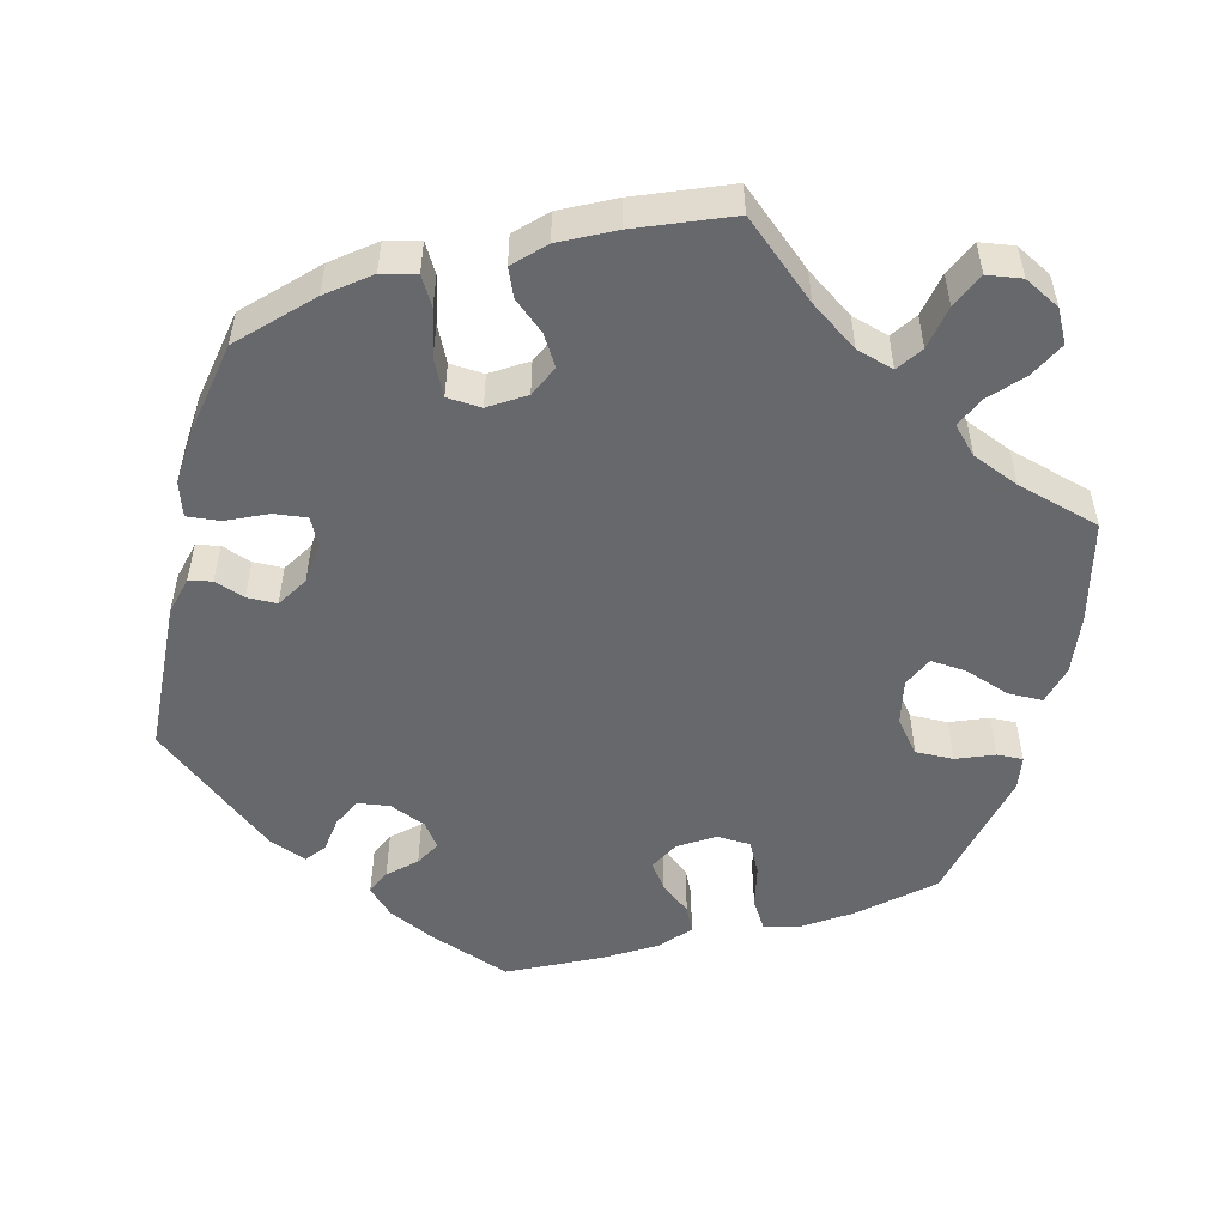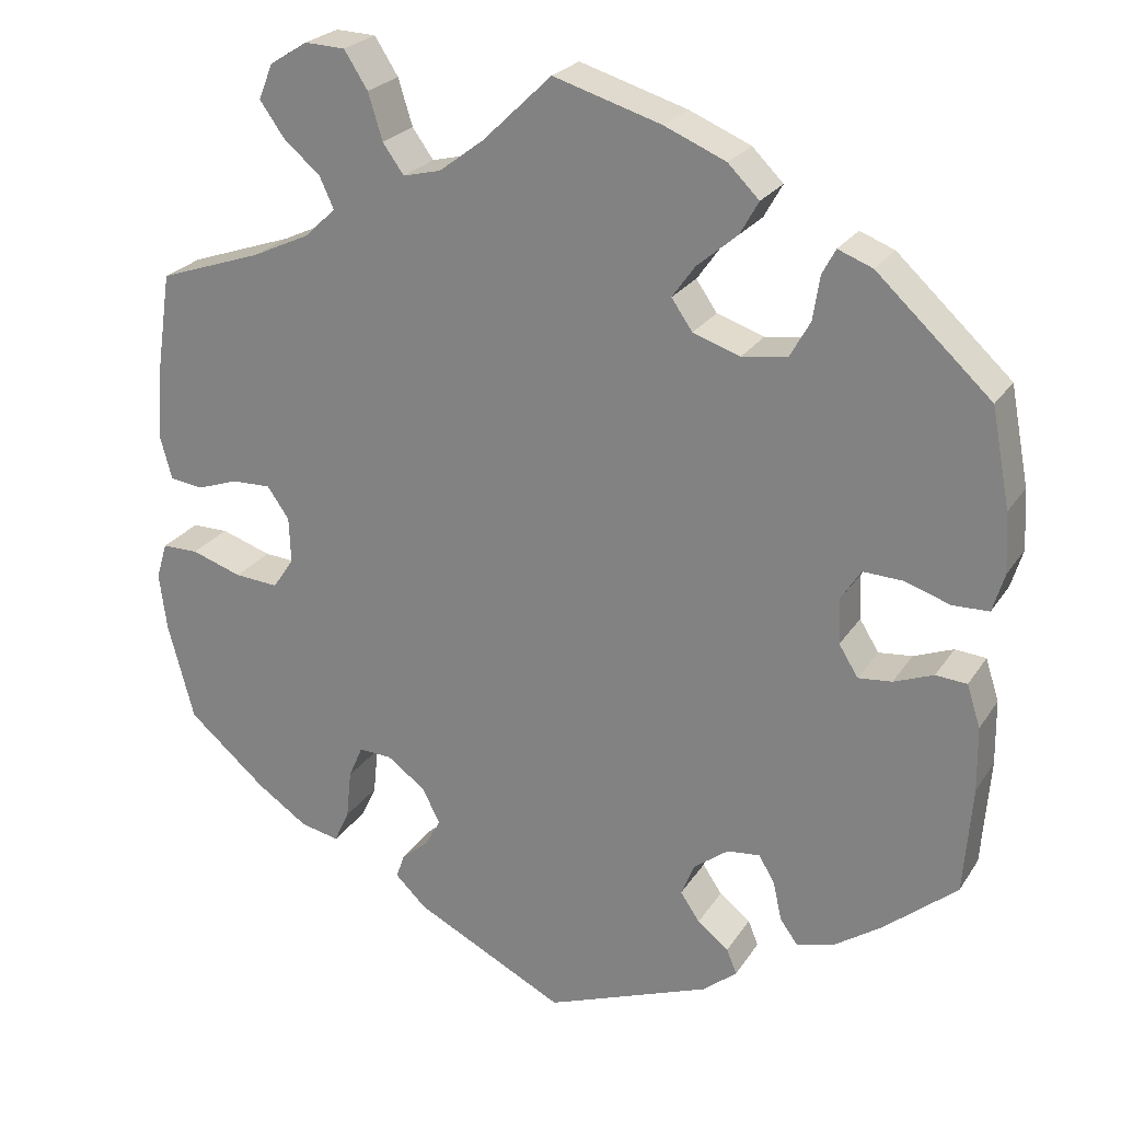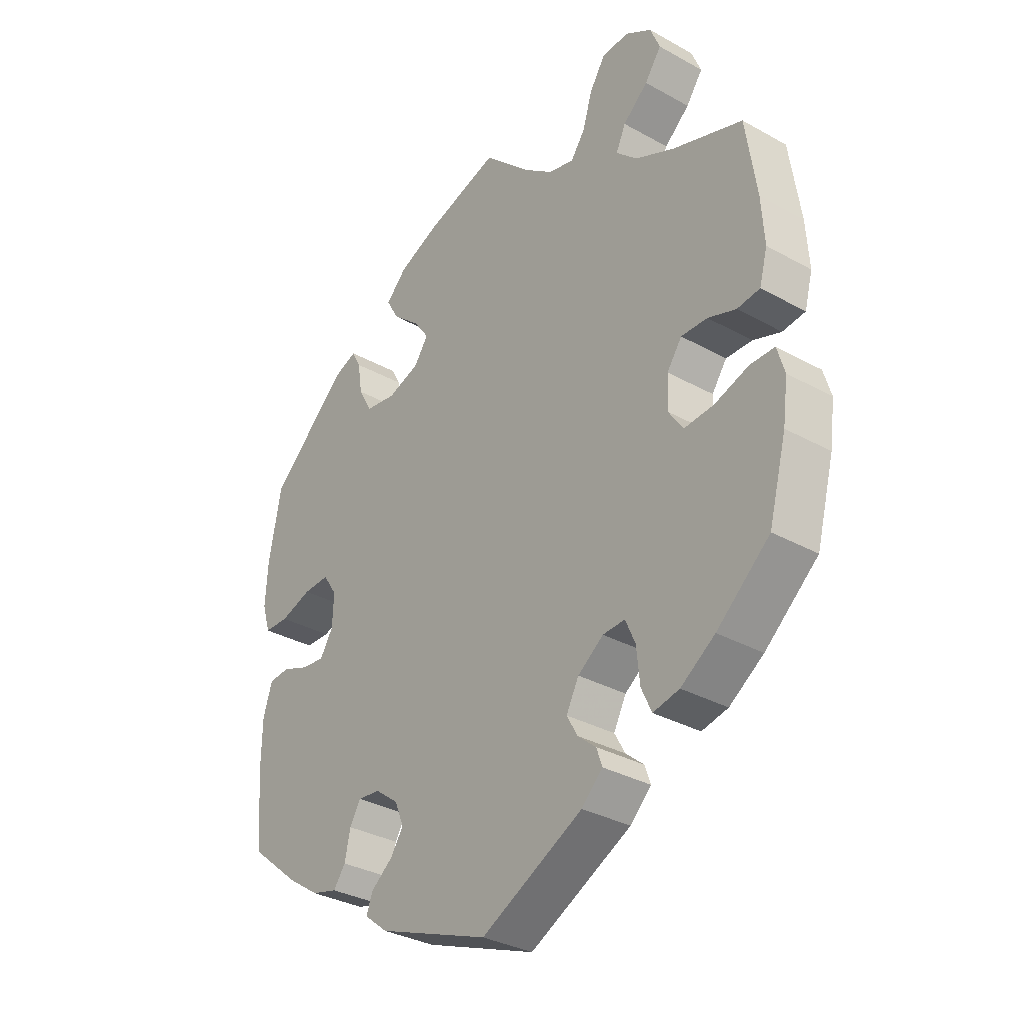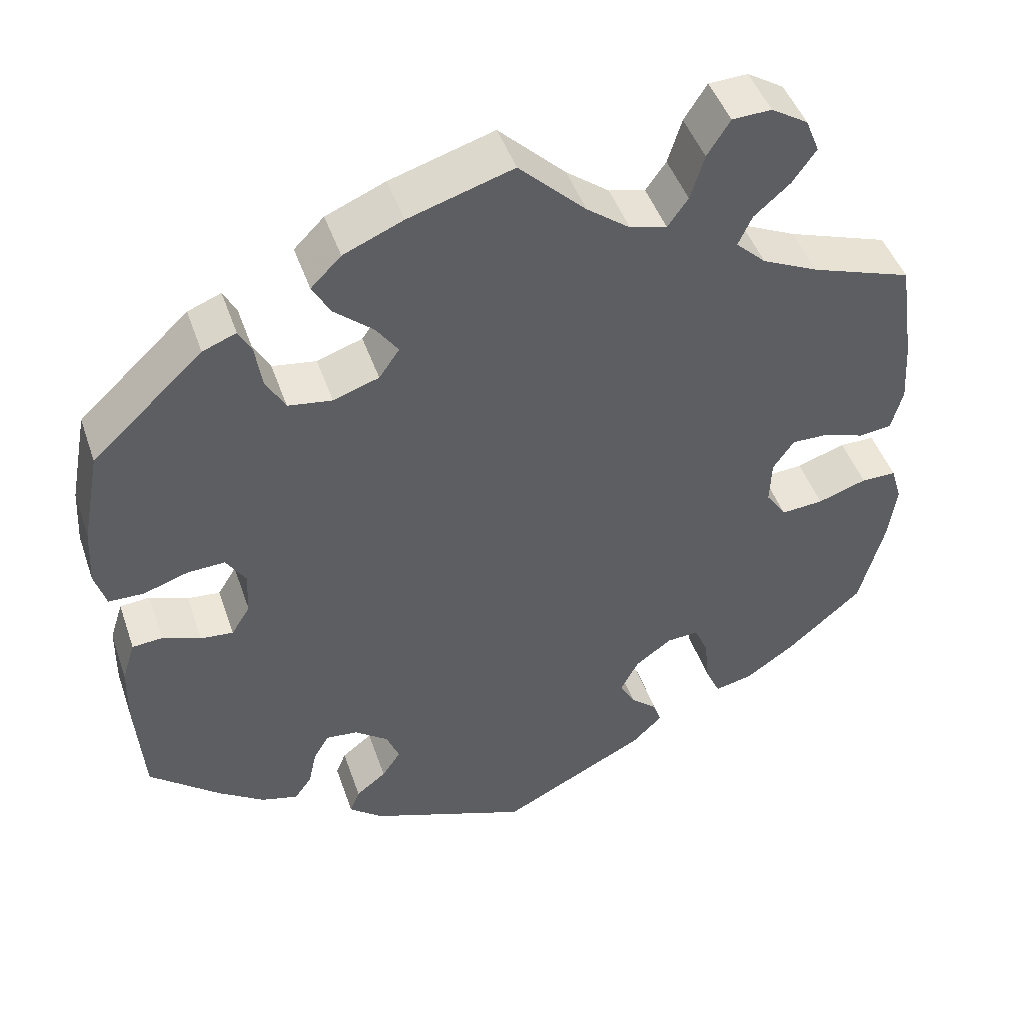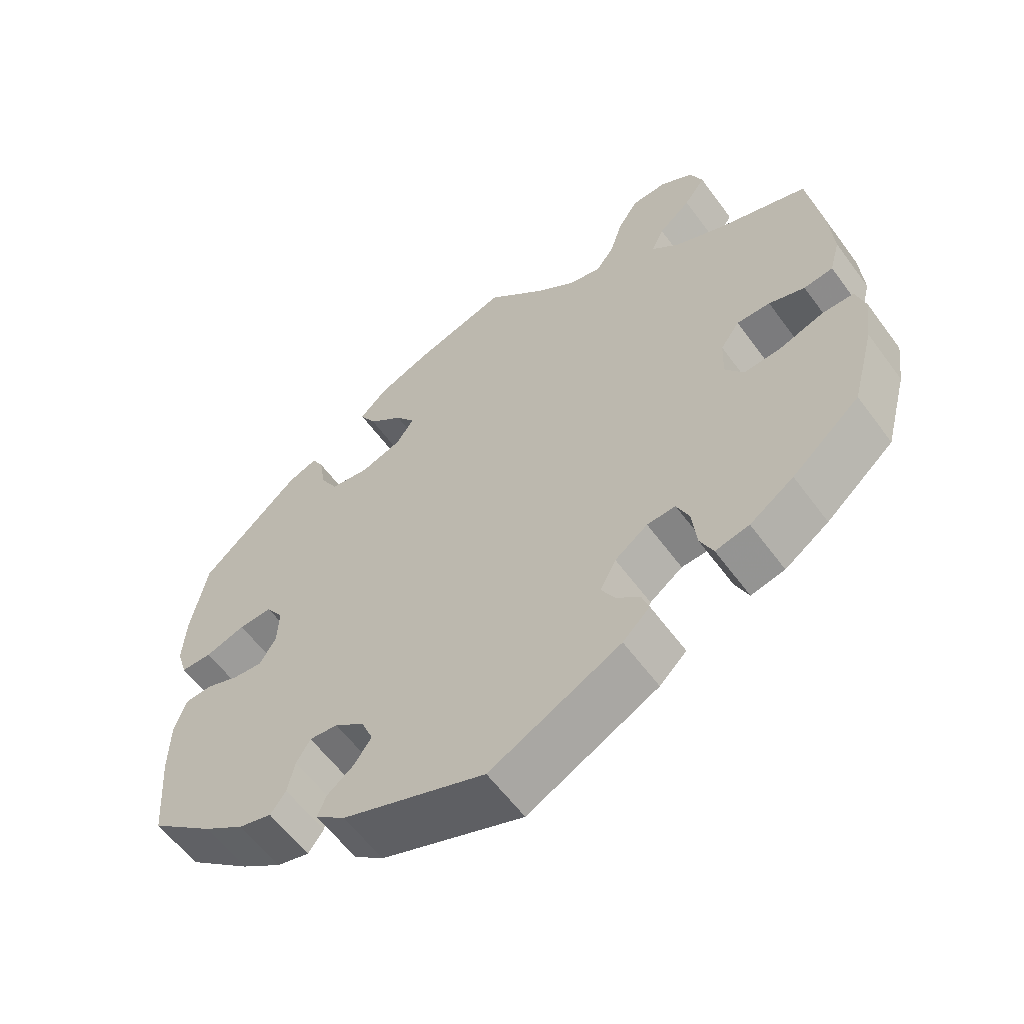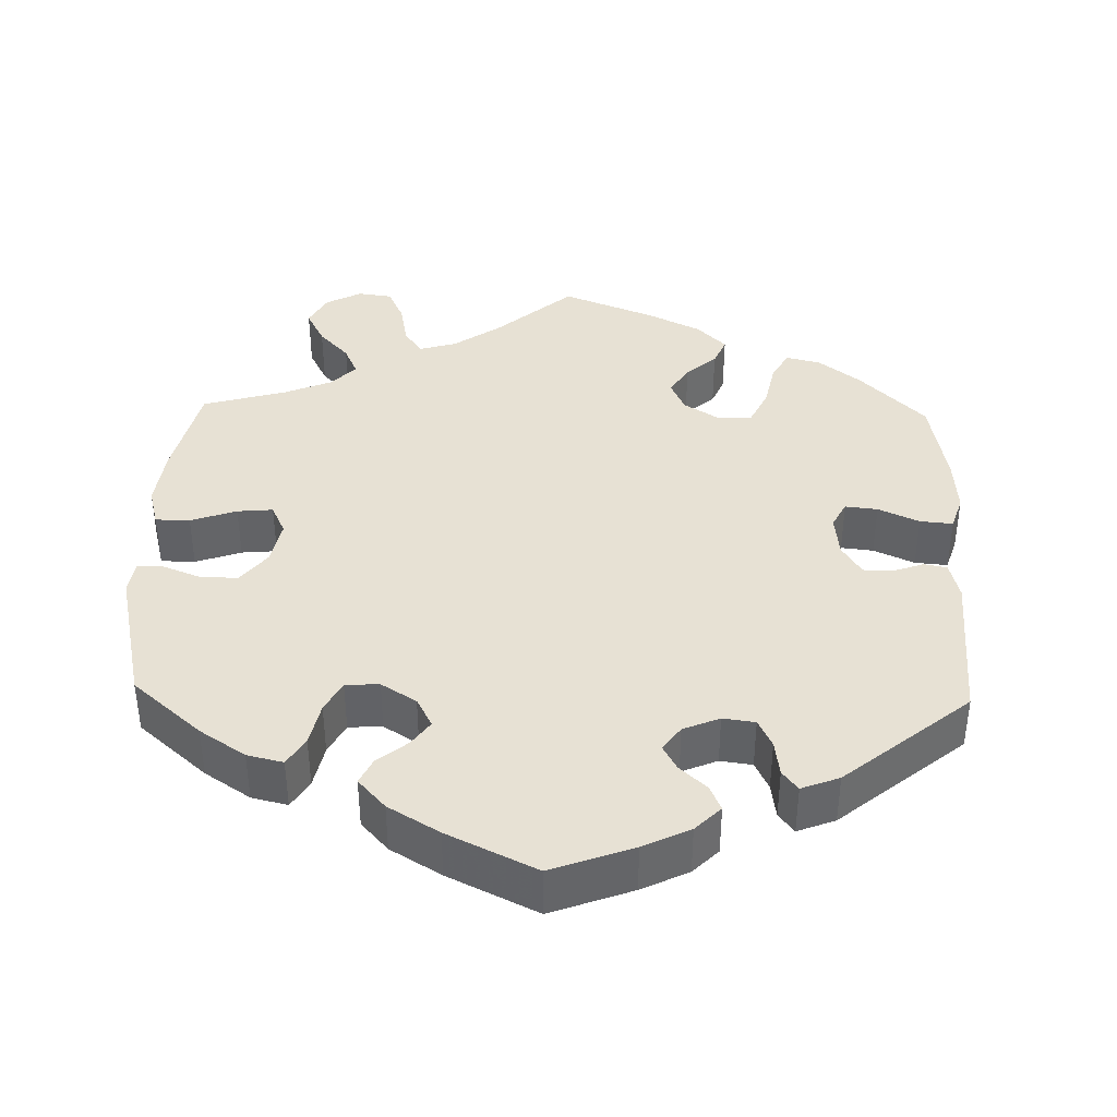
<metadata>
{"format":"obj","ext":"obj","renderer":"f3d","projection":"perspective","resolution":1024,"background":"white","views":[{"elev":-52.3,"azim":-74.0,"up":"+Y"},{"elev":24.1,"azim":25.0,"up":"+Z"},{"elev":-32.9,"azim":-127.6,"up":"+Z"},{"elev":46.2,"azim":161.4,"up":"+Z"},{"elev":-59.4,"azim":-143.9,"up":"+Z"},{"elev":39.4,"azim":121.6,"up":"+Y"}]}
</metadata>
<code>
v 0.127 0.07 0.539
v 0.2 0.07 0.508
v 0.237 0.07 0.471
v 0.215 0.07 0.432
v 0.167 0.07 0.391
v 0.14 0.07 0.353
v 0.165 0.07 0.317
v 0.221 0.07 0.298
v 0.275 0.07 0.306
v 0.299 0.07 0.349
v 0.307 0.07 0.401
v 0.323 0.07 0.431
v 0.364 0.07 0.415
v 0.5 0.07 0.289
v 0.522 0.07 0.173
v 0.526 0.07 0.102
v 0.512 0.07 0.056
v 0.469 0.07 0.055
v 0.414 0.07 0.073
v 0.368 0.07 0.075
v 0.344 0.07 0.038
v 0.346 0.07 -0.016
v 0.369 0.07 -0.053
v 0.409 0.07 -0.049
v 0.456 0.07 -0.031
v 0.493 0.07 -0.034
v 0.509 0.07 -0.084
v 0.51 0.07 -0.161
v 0.5 0.07 -0.289
v 0.413 0.07 -0.361
v 0.357 0.07 -0.399
v 0.312 0.07 -0.411
v 0.291 0.07 -0.382
v 0.281 0.07 -0.336
v 0.262 0.07 -0.304
v 0.223 0.07 -0.308
v 0.182 0.07 -0.339
v 0.166 0.07 -0.378
v 0.189 0.07 -0.412
v 0.226 0.07 -0.441
v 0.238 0.07 -0.471
v 0.197 0.07 -0.504
v 0.001 0.07 -0.578
v -0.178 0.07 -0.487
v -0.215 0.07 -0.451
v -0.205 0.07 -0.422
v -0.173 0.07 -0.395
v -0.154 0.07 -0.361
v -0.176 0.07 -0.319
v -0.221 0.07 -0.286
v -0.26 0.07 -0.284
v -0.277 0.07 -0.323
v -0.283 0.07 -0.381
v -0.301 0.07 -0.42
v -0.347 0.07 -0.41
v -0.407 0.07 -0.369
v -0.5 0.07 -0.289
v -0.531 0.07 -0.173
v -0.54 0.07 -0.105
v -0.527 0.07 -0.061
v -0.484 0.07 -0.061
v -0.424 0.07 -0.081
v -0.372 0.07 -0.085
v -0.347 0.07 -0.048
v -0.349 0.07 0.007
v -0.375 0.07 0.044
v -0.421 0.07 0.043
v -0.47 0.07 0.026
v -0.51 0.07 0.031
v -0.524 0.07 0.083
v -0.519 0.07 0.16
v -0.5 0.07 0.289
v -0.377 0.07 0.331
v -0.308 0.07 0.363
v -0.271 0.07 0.398
v -0.288 0.07 0.435
v -0.332 0.07 0.473
v -0.361 0.07 0.514
v -0.344 0.07 0.556
v -0.299 0.07 0.584
v -0.251 0.07 0.582
v -0.223 0.07 0.538
v -0.206 0.07 0.483
v -0.181 0.07 0.448
v -0.136 0.07 0.459
v -0.083 0.07 0.499
v -0.001 0.07 0.578
v 0.127 0 0.539
v 0.2 0 0.508
v 0.237 0 0.471
v 0.215 0 0.432
v 0.167 0 0.391
v 0.14 0 0.353
v 0.165 0 0.317
v 0.221 0 0.298
v 0.275 0 0.306
v 0.299 0 0.349
v 0.307 0 0.401
v 0.323 0 0.431
v 0.364 0 0.415
v 0.5 0 0.289
v 0.522 0 0.173
v 0.526 0 0.102
v 0.512 0 0.056
v 0.469 0 0.055
v 0.414 0 0.073
v 0.368 0 0.075
v 0.344 0 0.038
v 0.346 0 -0.016
v 0.369 0 -0.053
v 0.409 0 -0.049
v 0.456 0 -0.031
v 0.493 0 -0.034
v 0.509 0 -0.084
v 0.51 0 -0.161
v 0.5 0 -0.289
v 0.413 0 -0.361
v 0.357 0 -0.399
v 0.312 0 -0.411
v 0.291 0 -0.382
v 0.281 0 -0.336
v 0.262 0 -0.304
v 0.223 0 -0.308
v 0.182 0 -0.339
v 0.166 0 -0.378
v 0.189 0 -0.412
v 0.226 0 -0.441
v 0.238 0 -0.471
v 0.197 0 -0.504
v 0.001 0 -0.578
v -0.178 0 -0.487
v -0.215 0 -0.451
v -0.205 0 -0.422
v -0.173 0 -0.395
v -0.154 0 -0.361
v -0.176 0 -0.319
v -0.221 0 -0.286
v -0.26 0 -0.284
v -0.277 0 -0.323
v -0.283 0 -0.381
v -0.301 0 -0.42
v -0.347 0 -0.41
v -0.407 0 -0.369
v -0.5 0 -0.289
v -0.531 0 -0.173
v -0.54 0 -0.105
v -0.527 0 -0.061
v -0.484 0 -0.061
v -0.424 0 -0.081
v -0.372 0 -0.085
v -0.347 0 -0.048
v -0.349 0 0.007
v -0.375 0 0.044
v -0.421 0 0.043
v -0.47 0 0.026
v -0.51 0 0.031
v -0.524 0 0.083
v -0.519 0 0.16
v -0.5 0 0.289
v -0.377 0 0.331
v -0.308 0 0.363
v -0.271 0 0.398
v -0.288 0 0.435
v -0.332 0 0.473
v -0.361 0 0.514
v -0.344 0 0.556
v -0.299 0 0.584
v -0.251 0 0.582
v -0.223 0 0.538
v -0.206 0 0.483
v -0.181 0 0.448
v -0.136 0 0.459
v -0.083 0 0.499
v -0.001 0 0.578
f 86 87 1 2
f 85 86 2 3
f 84 85 3 4
f 80 81 82 83
f 80 83 84
f 79 80 84
f 76 77 78 79
f 76 79 84
f 75 76 84 4
f 70 71 72 73
f 70 73 74
f 67 68 69 70
f 66 67 70 74
f 65 66 74 75
f 59 60 61 62
f 59 62 63
f 58 59 63
f 57 58 63
f 56 57 63 64
f 52 53 54 55
f 51 52 55 56
f 44 45 46 47
f 44 47 48
f 43 44 48
f 42 43 48 49
f 39 40 41 42
f 38 39 42 49
f 31 32 33 34
f 31 34 35
f 30 31 35
f 29 30 35
f 28 29 35
f 27 28 35 36
f 24 25 26 27
f 23 24 27 36
f 16 17 18 19
f 16 19 20
f 15 16 20
f 14 15 20
f 13 14 20 21
f 10 11 12 13
f 9 10 13 21
f 65 75 4 5
f 64 65 5 6
f 51 56 64 6
f 50 51 6 7
f 37 38 49 50
f 37 50 7 8
f 22 23 36 37
f 21 22 37
f 8 9 21 37
f 89 88 174 173
f 90 89 173 172
f 91 90 172 171
f 170 169 168 167
f 171 170 167
f 171 167 166
f 166 165 164 163
f 171 166 163
f 91 171 163 162
f 160 159 158 157
f 161 160 157
f 157 156 155 154
f 161 157 154 153
f 162 161 153 152
f 149 148 147 146
f 150 149 146
f 150 146 145
f 150 145 144
f 151 150 144 143
f 142 141 140 139
f 143 142 139 138
f 134 133 132 131
f 135 134 131
f 135 131 130
f 136 135 130 129
f 129 128 127 126
f 136 129 126 125
f 121 120 119 118
f 122 121 118
f 122 118 117
f 122 117 116
f 122 116 115
f 123 122 115 114
f 114 113 112 111
f 123 114 111 110
f 106 105 104 103
f 107 106 103
f 107 103 102
f 107 102 101
f 108 107 101 100
f 100 99 98 97
f 108 100 97 96
f 92 91 162 152
f 93 92 152 151
f 93 151 143 138
f 94 93 138 137
f 137 136 125 124
f 95 94 137 124
f 124 123 110 109
f 124 109 108
f 124 108 96 95
f 1 88 89 2
f 2 89 90 3
f 3 90 91 4
f 4 91 92 5
f 5 92 93 6
f 6 93 94 7
f 7 94 95 8
f 8 95 96 9
f 9 96 97 10
f 10 97 98 11
f 11 98 99 12
f 12 99 100 13
f 13 100 101 14
f 14 101 102 15
f 15 102 103 16
f 16 103 104 17
f 17 104 105 18
f 18 105 106 19
f 19 106 107 20
f 20 107 108 21
f 21 108 109 22
f 22 109 110 23
f 23 110 111 24
f 24 111 112 25
f 25 112 113 26
f 26 113 114 27
f 27 114 115 28
f 28 115 116 29
f 29 116 117 30
f 30 117 118 31
f 31 118 119 32
f 32 119 120 33
f 33 120 121 34
f 34 121 122 35
f 35 122 123 36
f 36 123 124 37
f 37 124 125 38
f 38 125 126 39
f 39 126 127 40
f 40 127 128 41
f 41 128 129 42
f 42 129 130 43
f 43 130 131 44
f 44 131 132 45
f 45 132 133 46
f 46 133 134 47
f 47 134 135 48
f 48 135 136 49
f 49 136 137 50
f 50 137 138 51
f 51 138 139 52
f 52 139 140 53
f 53 140 141 54
f 54 141 142 55
f 55 142 143 56
f 56 143 144 57
f 57 144 145 58
f 58 145 146 59
f 59 146 147 60
f 60 147 148 61
f 61 148 149 62
f 62 149 150 63
f 63 150 151 64
f 64 151 152 65
f 65 152 153 66
f 66 153 154 67
f 67 154 155 68
f 68 155 156 69
f 69 156 157 70
f 70 157 158 71
f 71 158 159 72
f 72 159 160 73
f 73 160 161 74
f 74 161 162 75
f 75 162 163 76
f 76 163 164 77
f 77 164 165 78
f 78 165 166 79
f 79 166 167 80
f 80 167 168 81
f 81 168 169 82
f 82 169 170 83
f 83 170 171 84
f 84 171 172 85
f 85 172 173 86
f 86 173 174 87
f 87 174 88 1

</code>
